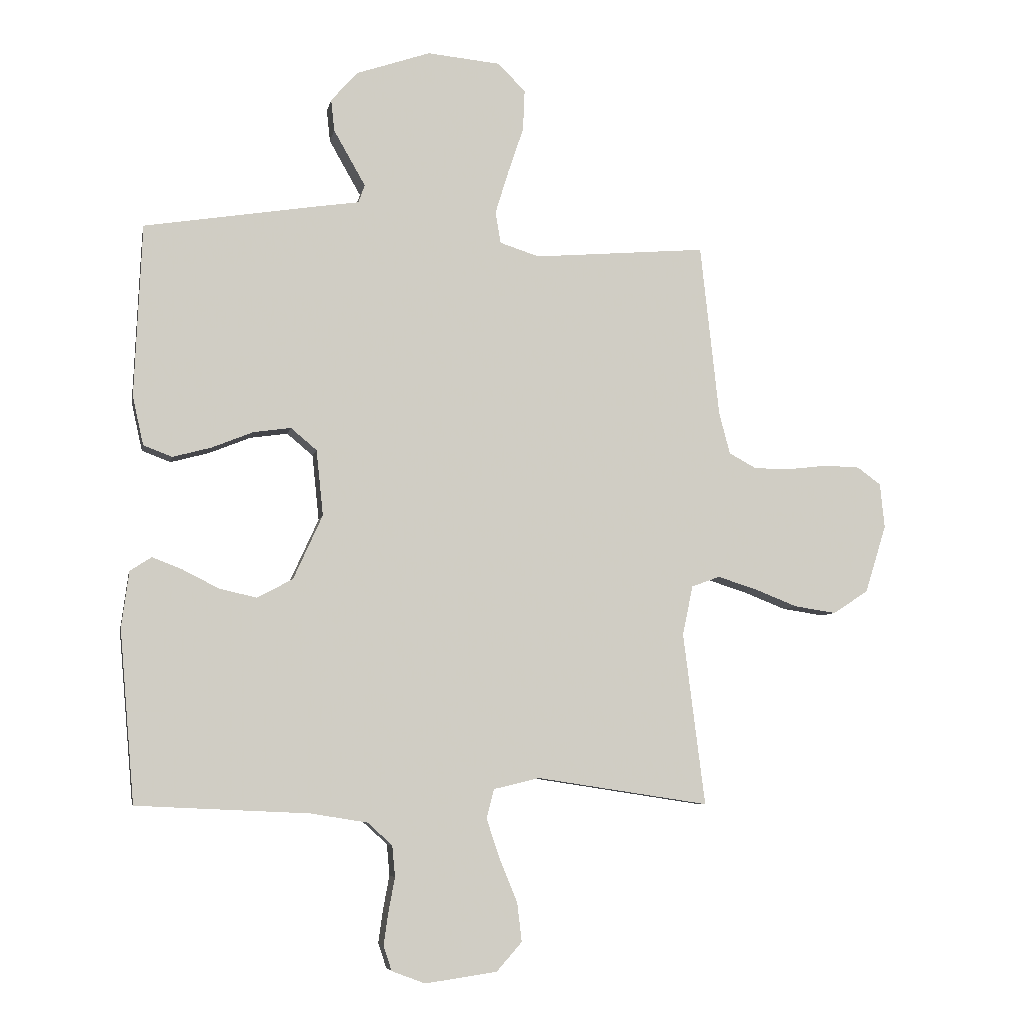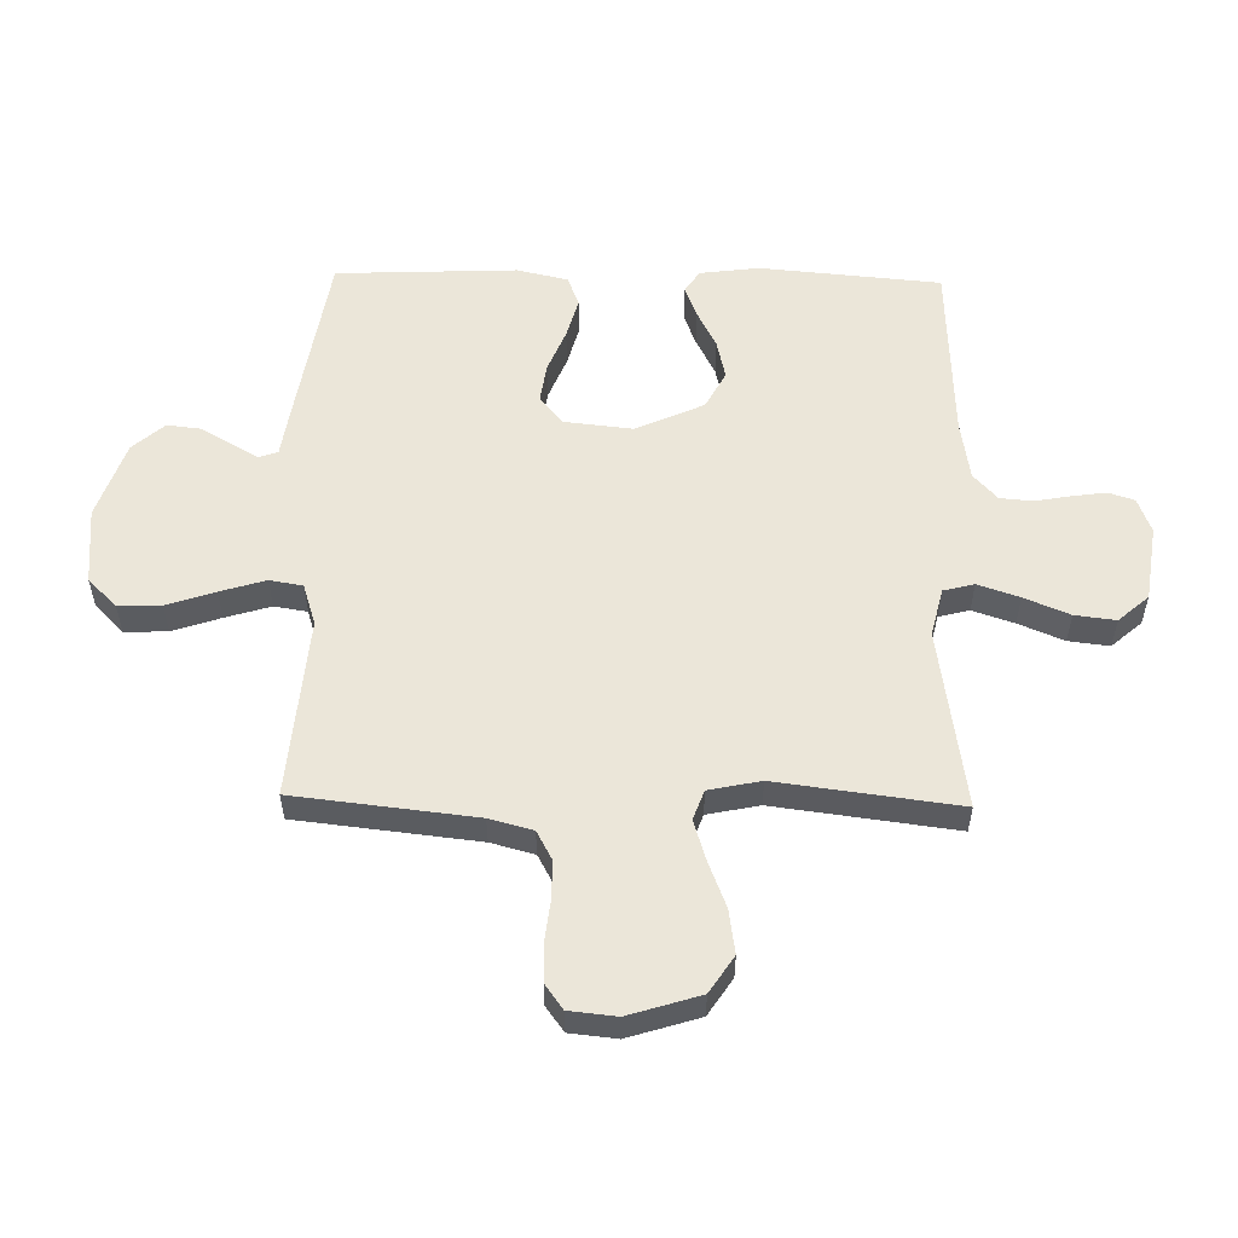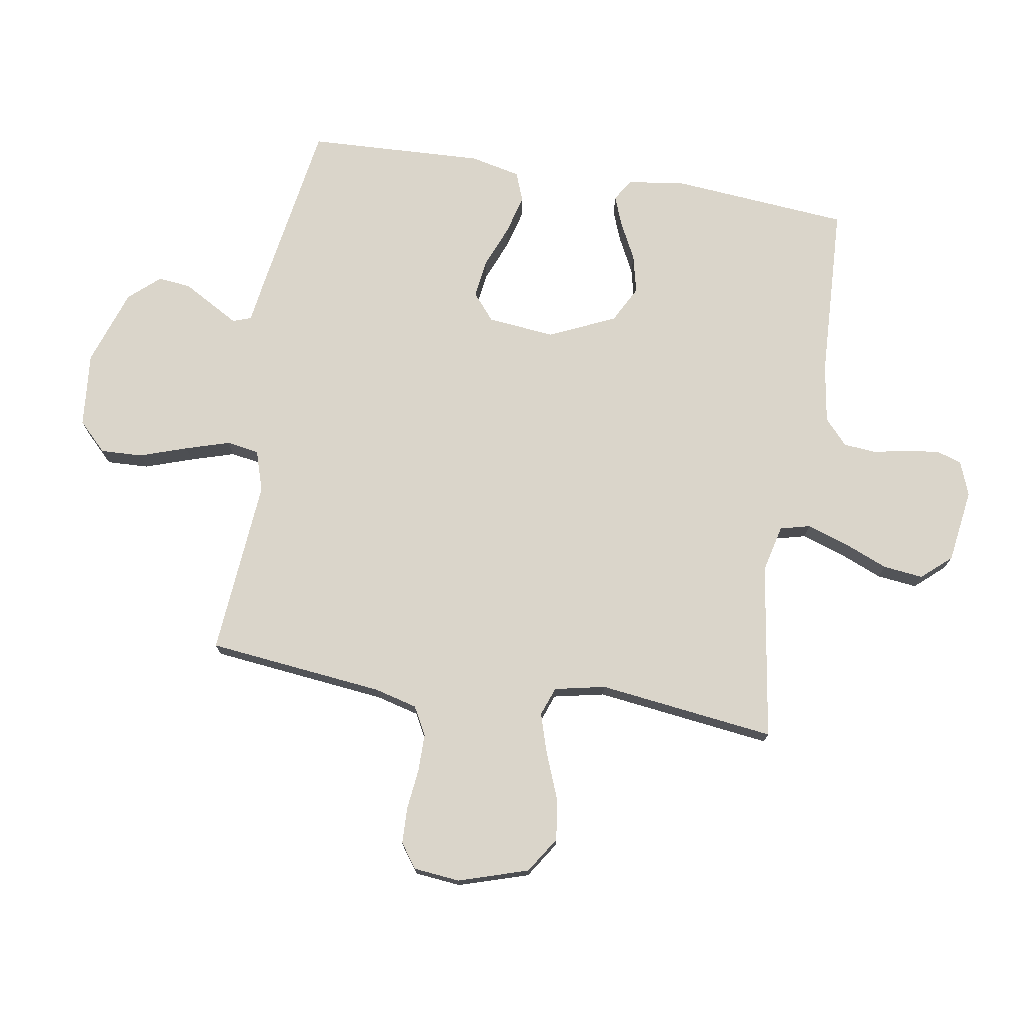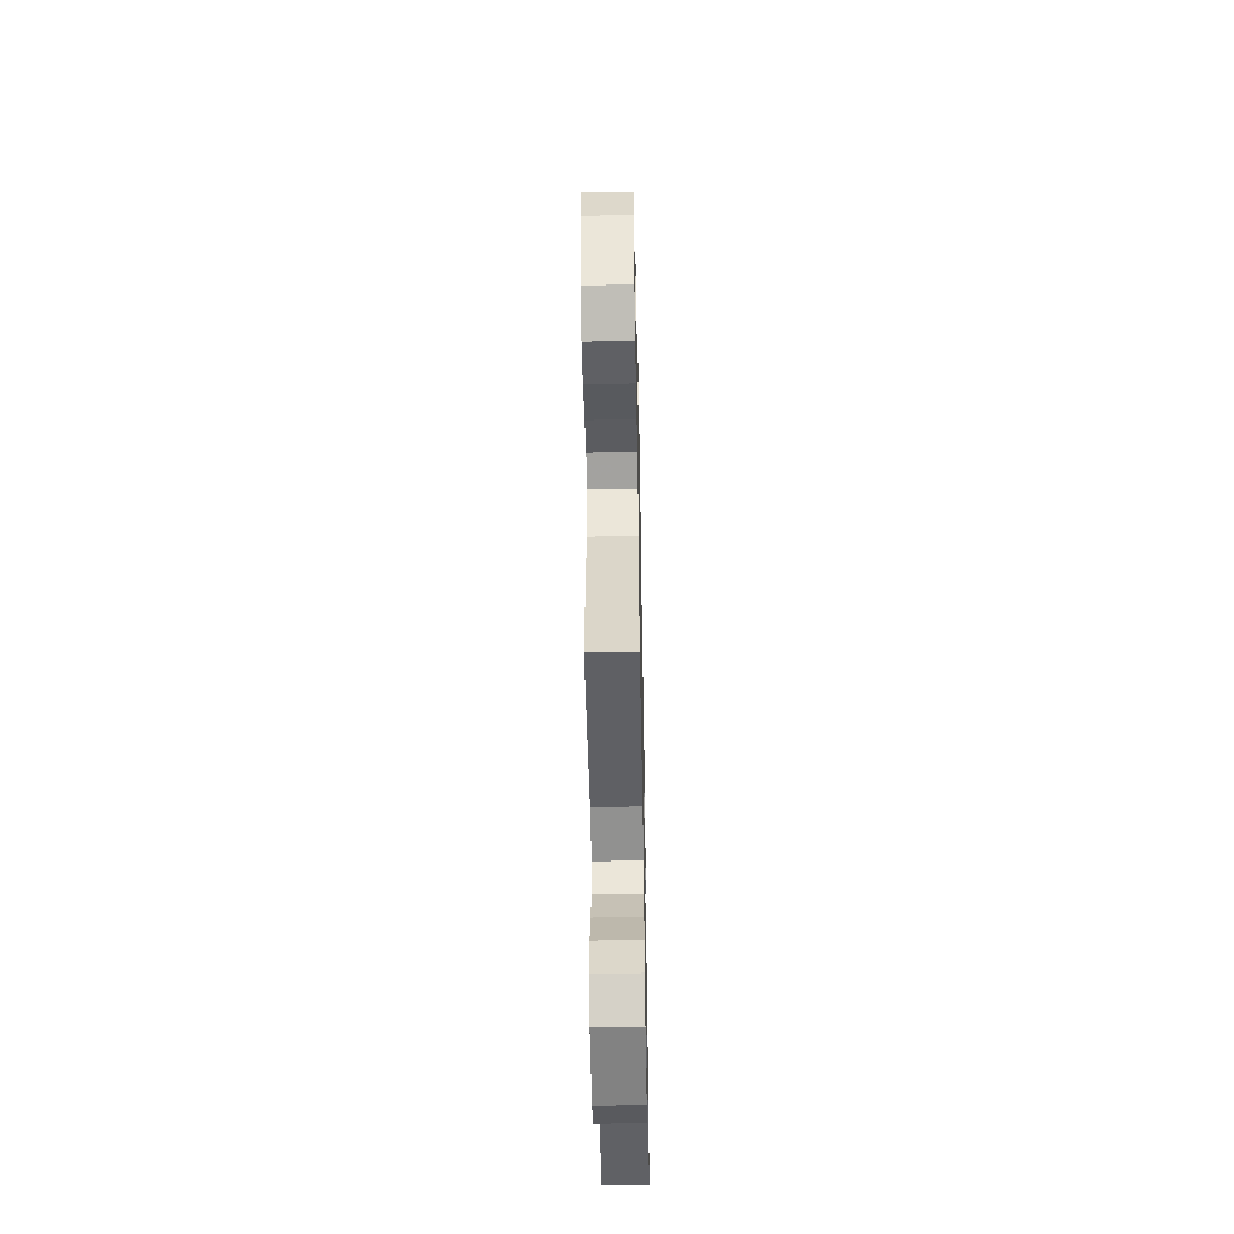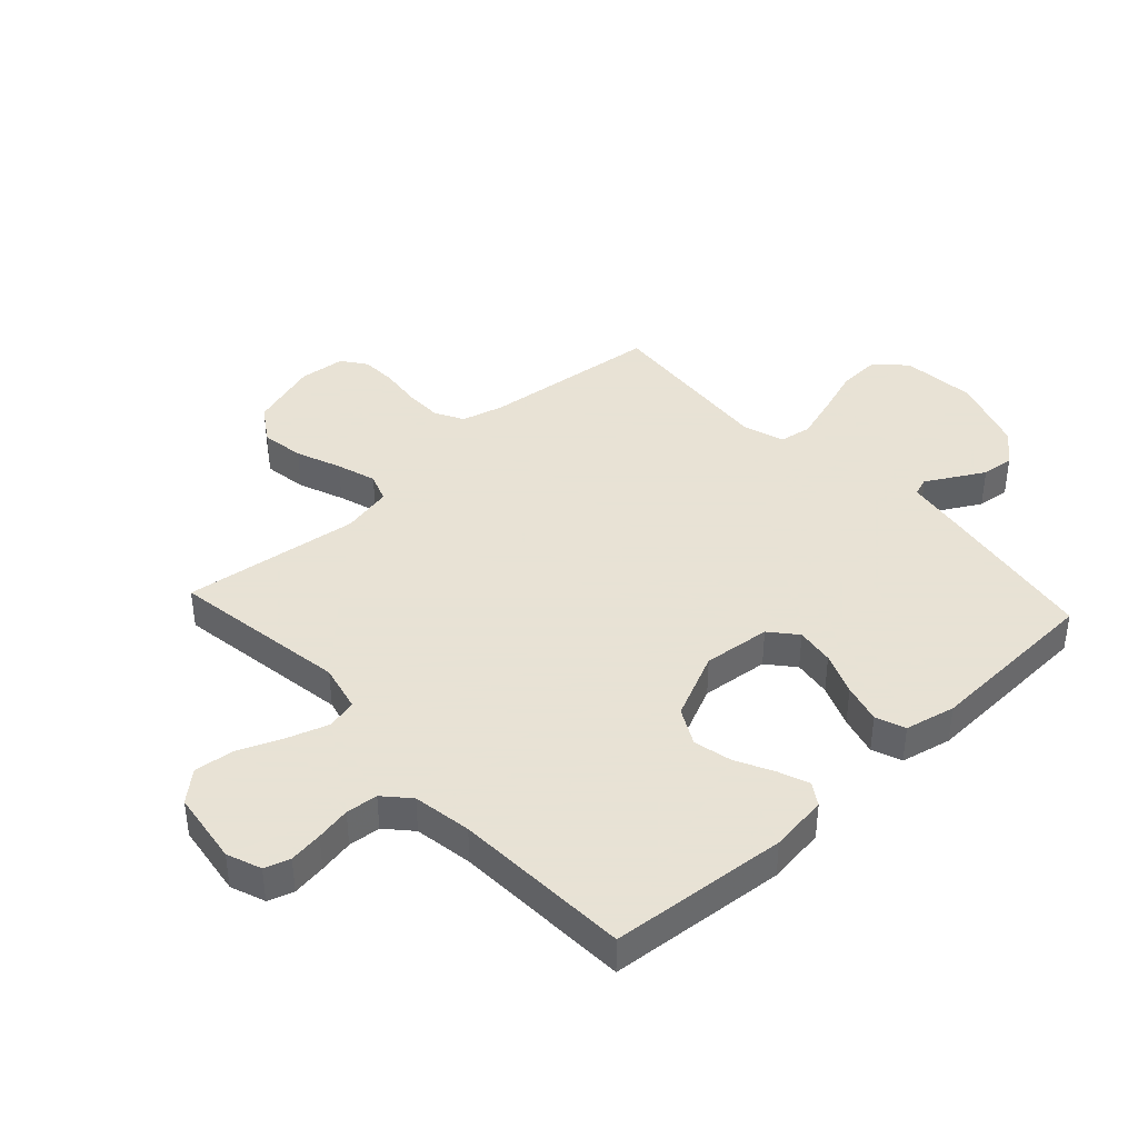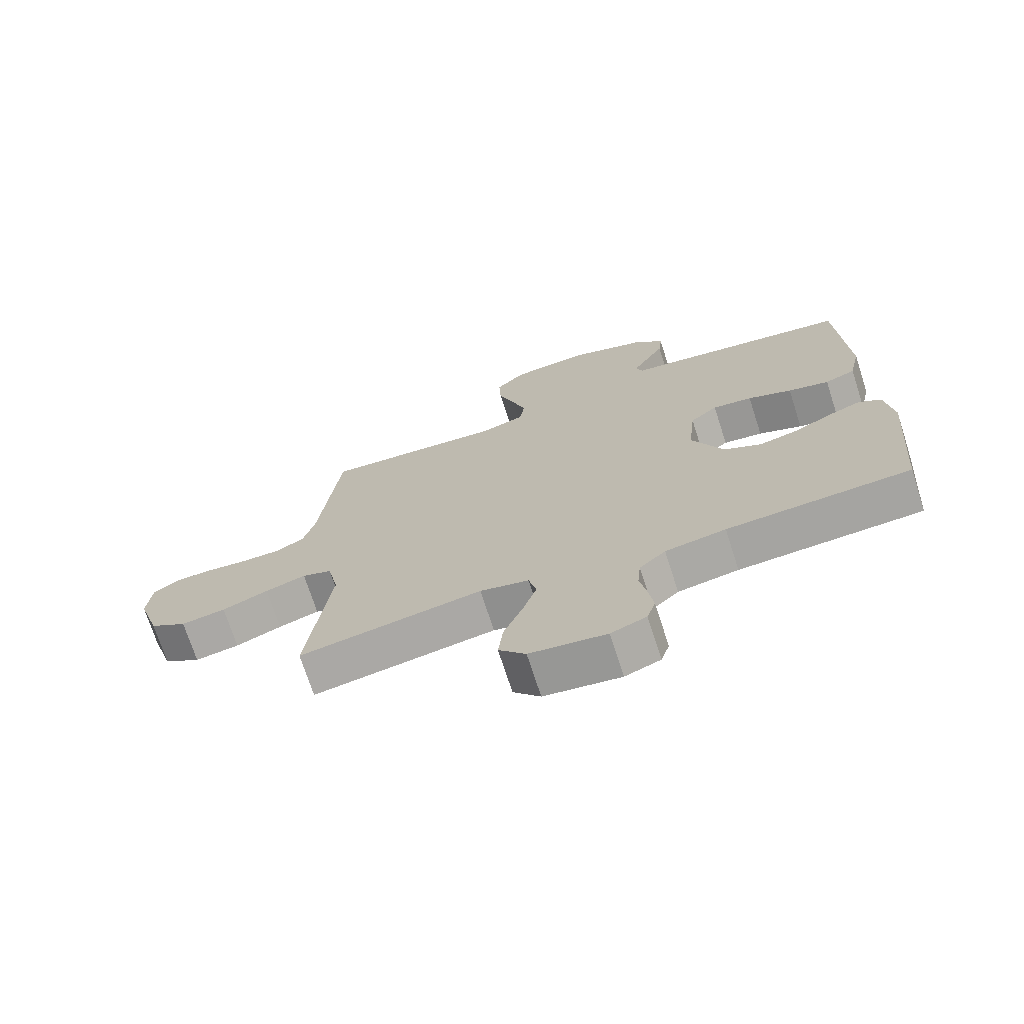
<metadata>
{"format":"obj","ext":"obj","renderer":"f3d","projection":"perspective","resolution":1024,"background":"white","views":[{"elev":-6.4,"azim":-10.8,"up":"+Z"},{"elev":55.6,"azim":91.2,"up":"+Y"},{"elev":74.2,"azim":99.3,"up":"+Y"},{"elev":-52.5,"azim":91.1,"up":"+Z"},{"elev":40.6,"azim":-132.7,"up":"+Y"},{"elev":-72.1,"azim":-162.1,"up":"+Z"}]}
</metadata>
<code>
v 0.5 0.07 0.5
v 0.533 0.07 0.2
v 0.552 0.07 0.128
v 0.6 0.07 0.102
v 0.664 0.07 0.102
v 0.733 0.07 0.11
v 0.794 0.07 0.108
v 0.835 0.07 0.078
v 0.843 0.07 0
v 0.806 0.07 -0.118
v 0.745 0.07 -0.158
v 0.672 0.07 -0.147
v 0.596 0.07 -0.117
v 0.529 0.07 -0.096
v 0.48 0.07 -0.114
v 0.462 0.07 -0.2
v 0.5 0.07 -0.5
v 0.2 0.07 -0.454
v 0.12 0.07 -0.473
v 0.107 0.07 -0.524
v 0.13 0.07 -0.593
v 0.161 0.07 -0.668
v 0.169 0.07 -0.736
v 0.125 0.07 -0.786
v 0 0.07 -0.804
v -0.058 0.07 -0.782
v -0.072 0.07 -0.739
v -0.064 0.07 -0.682
v -0.053 0.07 -0.623
v -0.058 0.07 -0.569
v -0.101 0.07 -0.53
v -0.2 0.07 -0.514
v -0.5 0.07 -0.5
v -0.526 0.07 -0.2
v -0.513 0.07 -0.102
v -0.476 0.07 -0.078
v -0.424 0.07 -0.098
v -0.361 0.07 -0.13
v -0.296 0.07 -0.145
v -0.234 0.07 -0.112
v -0.183 0.07 0
v -0.195 0.07 0.114
v -0.24 0.07 0.152
v -0.305 0.07 0.143
v -0.377 0.07 0.114
v -0.444 0.07 0.096
v -0.494 0.07 0.115
v -0.513 0.07 0.2
v -0.5 0.07 0.5
v -0.2 0.07 0.548
v -0.125 0.07 0.559
v -0.114 0.07 0.59
v -0.139 0.07 0.634
v -0.169 0.07 0.687
v -0.175 0.07 0.742
v -0.129 0.07 0.794
v 0 0.07 0.838
v 0.127 0.07 0.826
v 0.175 0.07 0.778
v 0.172 0.07 0.707
v 0.145 0.07 0.627
v 0.122 0.07 0.552
v 0.131 0.07 0.497
v 0.2 0.07 0.475
v 0.5 0 0.5
v 0.533 0 0.2
v 0.552 0 0.128
v 0.6 0 0.102
v 0.664 0 0.102
v 0.733 0 0.11
v 0.794 0 0.108
v 0.835 0 0.078
v 0.843 0 0
v 0.806 0 -0.118
v 0.745 0 -0.158
v 0.672 0 -0.147
v 0.596 0 -0.117
v 0.529 0 -0.096
v 0.48 0 -0.114
v 0.462 0 -0.2
v 0.5 0 -0.5
v 0.2 0 -0.454
v 0.12 0 -0.473
v 0.107 0 -0.524
v 0.13 0 -0.593
v 0.161 0 -0.668
v 0.169 0 -0.736
v 0.125 0 -0.786
v 0 0 -0.804
v -0.058 0 -0.782
v -0.072 0 -0.739
v -0.064 0 -0.682
v -0.053 0 -0.623
v -0.058 0 -0.569
v -0.101 0 -0.53
v -0.2 0 -0.514
v -0.5 0 -0.5
v -0.526 0 -0.2
v -0.513 0 -0.102
v -0.476 0 -0.078
v -0.424 0 -0.098
v -0.361 0 -0.13
v -0.296 0 -0.145
v -0.234 0 -0.112
v -0.183 0 0
v -0.195 0 0.114
v -0.24 0 0.152
v -0.305 0 0.143
v -0.377 0 0.114
v -0.444 0 0.096
v -0.494 0 0.115
v -0.513 0 0.2
v -0.5 0 0.5
v -0.2 0 0.548
v -0.125 0 0.559
v -0.114 0 0.59
v -0.139 0 0.634
v -0.169 0 0.687
v -0.175 0 0.742
v -0.129 0 0.794
v 0 0 0.838
v 0.127 0 0.826
v 0.175 0 0.778
v 0.172 0 0.707
v 0.145 0 0.627
v 0.122 0 0.552
v 0.131 0 0.497
v 0.2 0 0.475
f 59 60 61
f 58 59 61
f 57 58 61
f 56 57 61
f 55 56 61
f 54 55 61
f 53 54 61
f 52 53 61
f 51 52 61 62
f 51 62 63
f 50 51 63
f 49 50 63
f 48 49 63
f 47 48 63
f 46 47 63
f 45 46 63
f 44 45 63
f 36 37 38
f 35 36 38
f 34 35 38
f 33 34 38
f 32 33 38
f 31 32 38 39
f 30 31 39 40
f 27 28 29
f 26 27 29
f 25 26 29
f 24 25 29
f 23 24 29
f 22 23 29
f 21 22 29
f 20 21 29 30
f 30 40 41
f 20 30 41
f 19 20 41
f 16 17 18
f 19 41 42
f 18 19 42
f 16 18 42
f 15 16 42
f 11 12 13
f 10 11 13
f 9 10 13
f 8 9 13
f 7 8 13
f 6 7 13
f 5 6 13
f 4 5 13 14
f 64 1 2
f 64 2 3
f 43 44 63 64
f 43 64 3
f 15 42 43
f 14 15 43
f 4 14 43
f 3 4 43
f 125 124 123
f 125 123 122
f 125 122 121
f 125 121 120
f 125 120 119
f 125 119 118
f 125 118 117
f 125 117 116
f 126 125 116 115
f 127 126 115
f 127 115 114
f 127 114 113
f 127 113 112
f 127 112 111
f 127 111 110
f 127 110 109
f 127 109 108
f 102 101 100
f 102 100 99
f 102 99 98
f 102 98 97
f 102 97 96
f 103 102 96 95
f 104 103 95 94
f 93 92 91
f 93 91 90
f 93 90 89
f 93 89 88
f 93 88 87
f 93 87 86
f 93 86 85
f 94 93 85 84
f 105 104 94
f 105 94 84
f 105 84 83
f 82 81 80
f 106 105 83
f 106 83 82
f 106 82 80
f 106 80 79
f 77 76 75
f 77 75 74
f 77 74 73
f 77 73 72
f 77 72 71
f 77 71 70
f 77 70 69
f 78 77 69 68
f 66 65 128
f 67 66 128
f 128 127 108 107
f 67 128 107
f 107 106 79
f 107 79 78
f 107 78 68
f 107 68 67
f 1 65 66 2
f 2 66 67 3
f 3 67 68 4
f 4 68 69 5
f 5 69 70 6
f 6 70 71 7
f 7 71 72 8
f 8 72 73 9
f 9 73 74 10
f 10 74 75 11
f 11 75 76 12
f 12 76 77 13
f 13 77 78 14
f 14 78 79 15
f 15 79 80 16
f 16 80 81 17
f 17 81 82 18
f 18 82 83 19
f 19 83 84 20
f 20 84 85 21
f 21 85 86 22
f 22 86 87 23
f 23 87 88 24
f 24 88 89 25
f 25 89 90 26
f 26 90 91 27
f 27 91 92 28
f 28 92 93 29
f 29 93 94 30
f 30 94 95 31
f 31 95 96 32
f 32 96 97 33
f 33 97 98 34
f 34 98 99 35
f 35 99 100 36
f 36 100 101 37
f 37 101 102 38
f 38 102 103 39
f 39 103 104 40
f 40 104 105 41
f 41 105 106 42
f 42 106 107 43
f 43 107 108 44
f 44 108 109 45
f 45 109 110 46
f 46 110 111 47
f 47 111 112 48
f 48 112 113 49
f 49 113 114 50
f 50 114 115 51
f 51 115 116 52
f 52 116 117 53
f 53 117 118 54
f 54 118 119 55
f 55 119 120 56
f 56 120 121 57
f 57 121 122 58
f 58 122 123 59
f 59 123 124 60
f 60 124 125 61
f 61 125 126 62
f 62 126 127 63
f 63 127 128 64
f 64 128 65 1

</code>
